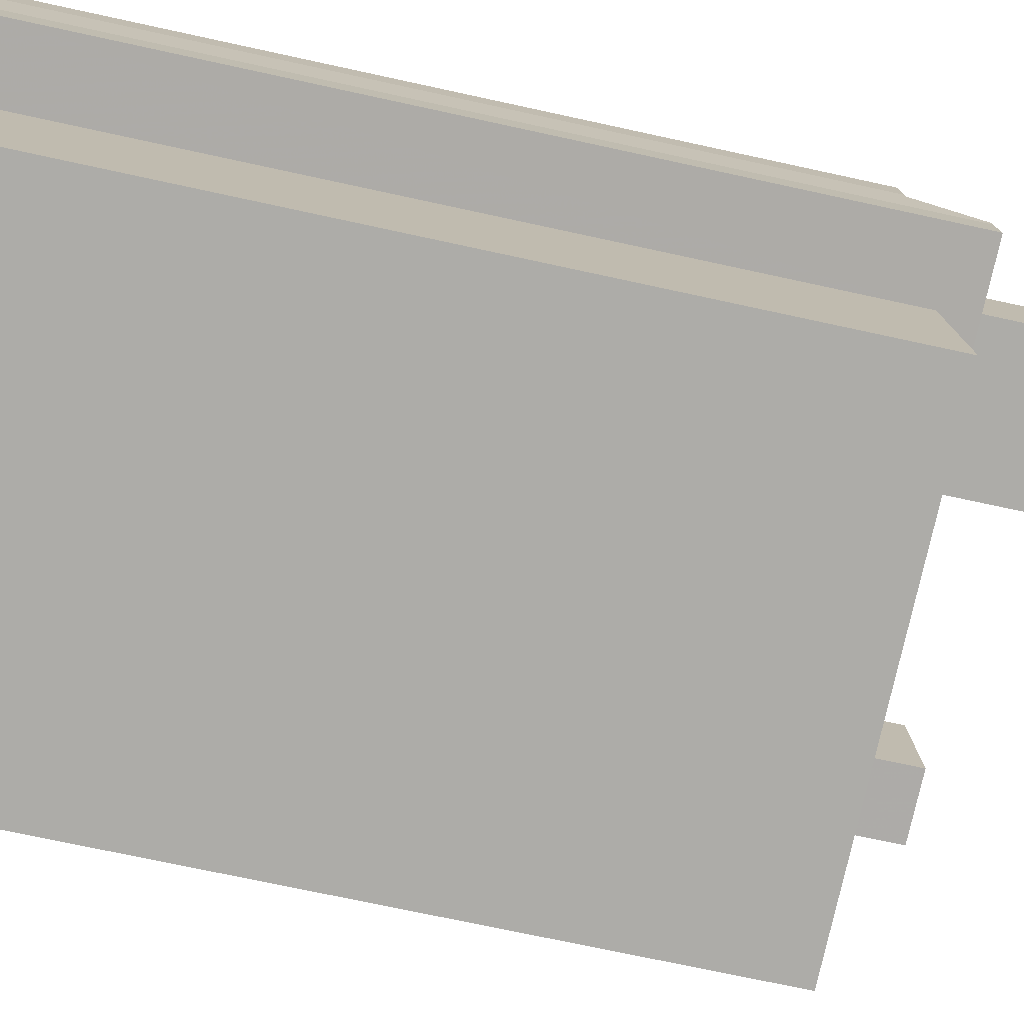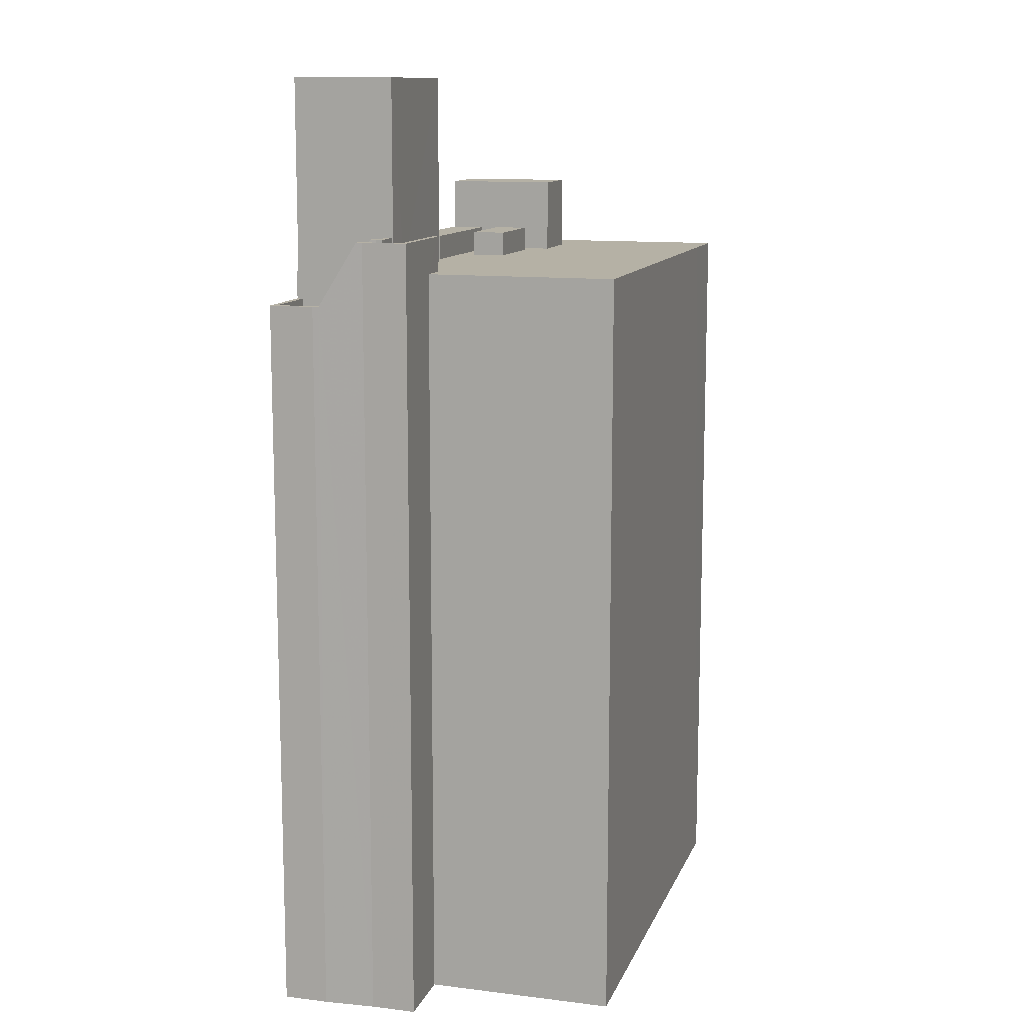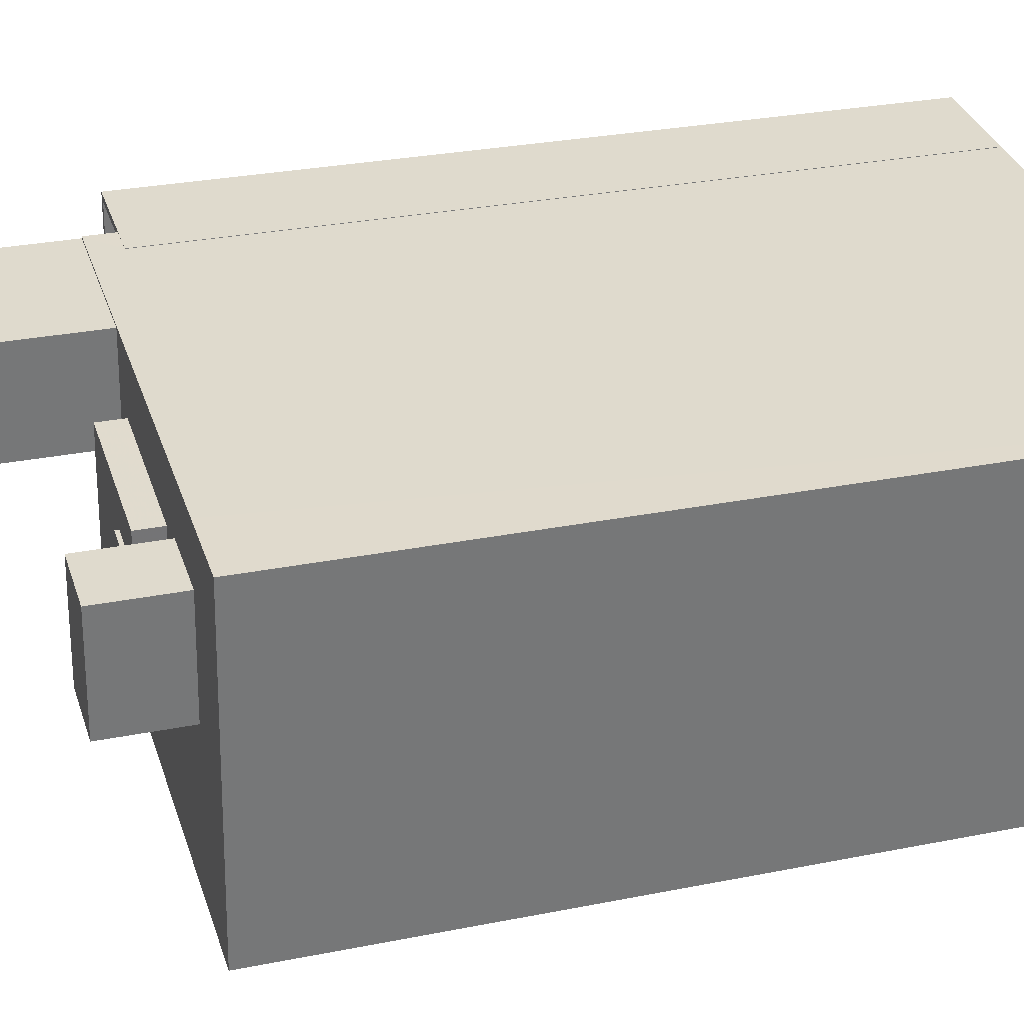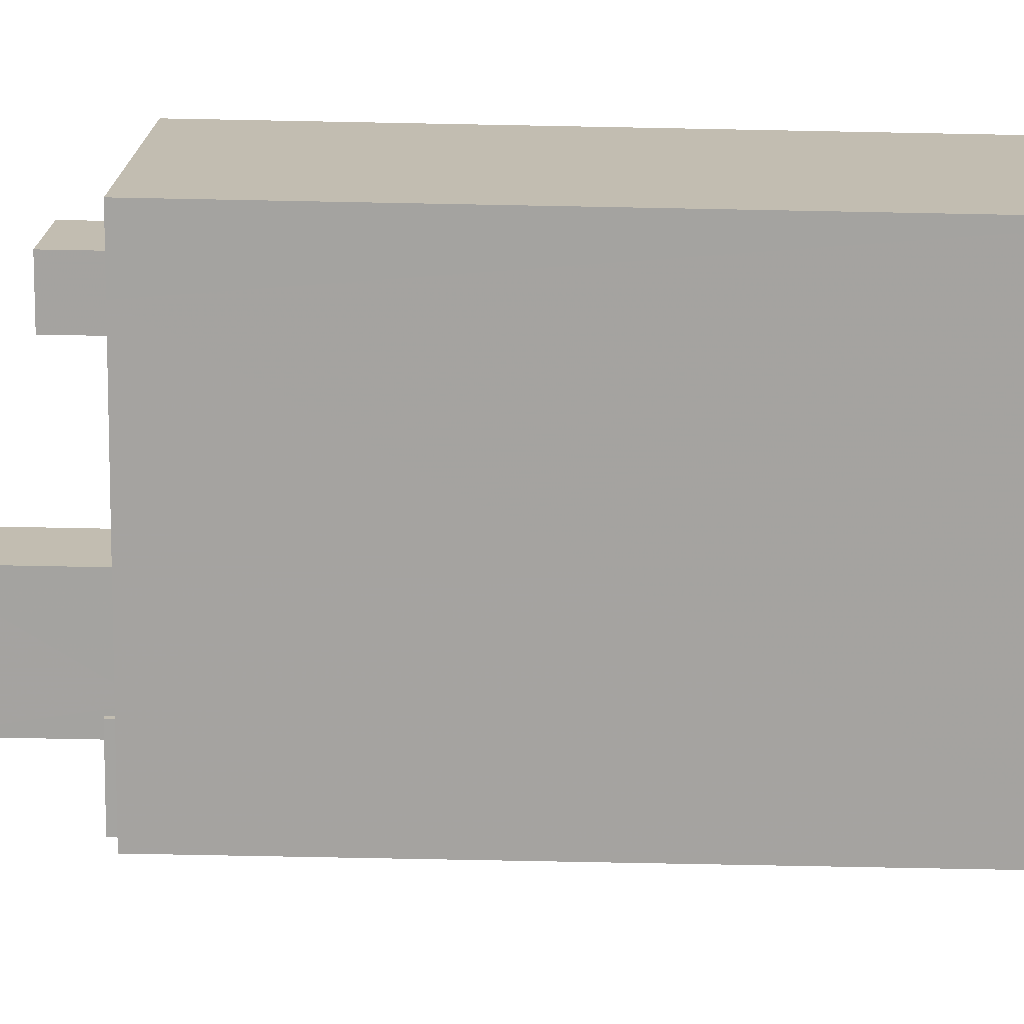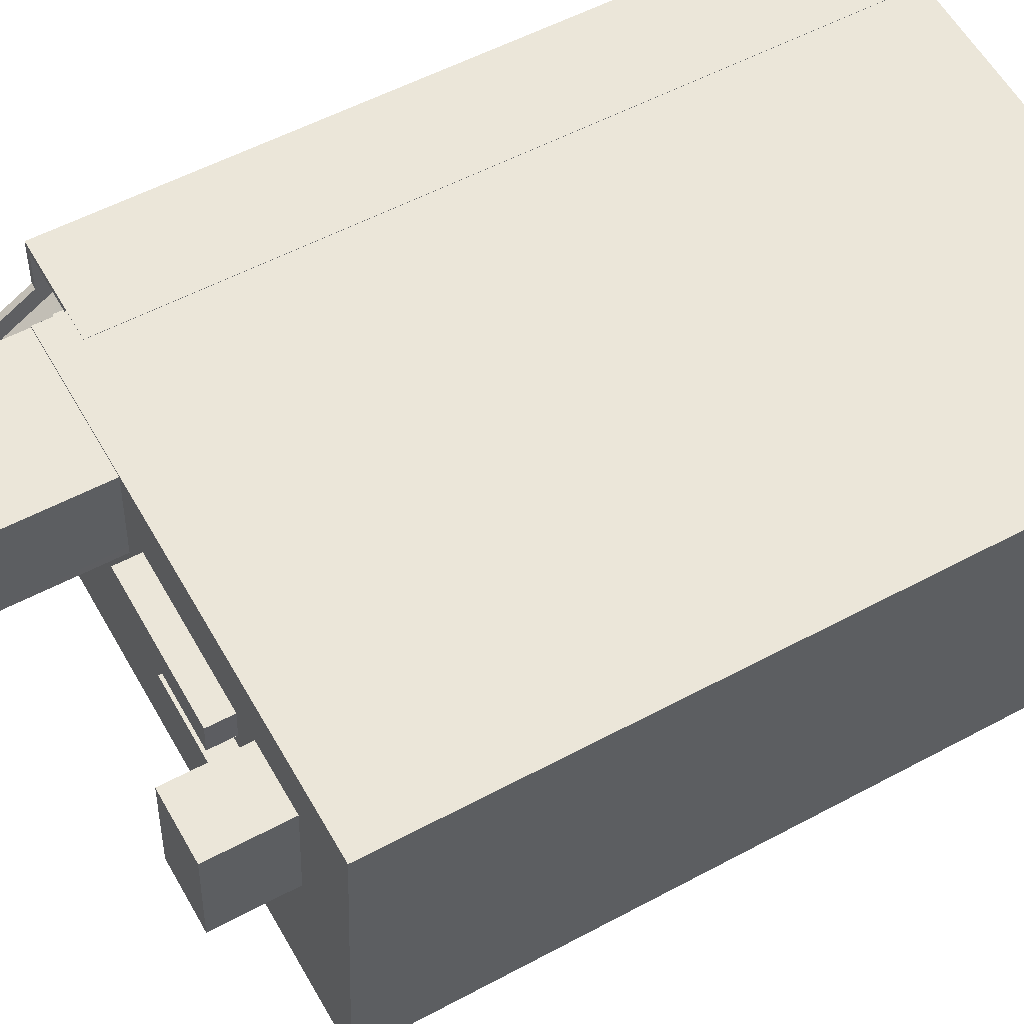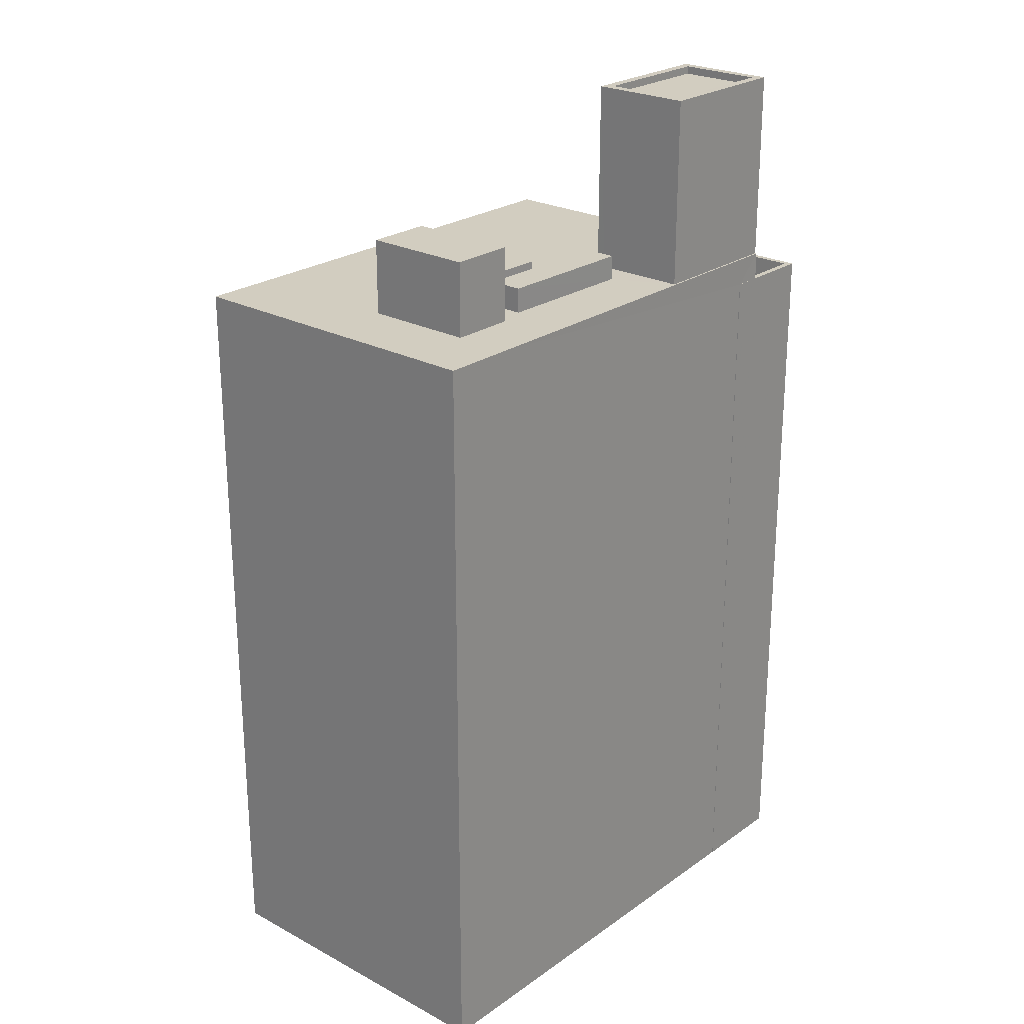
<metadata>
{"format":"obj","ext":"obj","renderer":"f3d","projection":"perspective","resolution":1024,"background":"white","views":[{"elev":-72.1,"azim":-102.3,"up":"+Y"},{"elev":11.9,"azim":-78.3,"up":"+Z"},{"elev":28.3,"azim":73.1,"up":"+Y"},{"elev":-77.6,"azim":88.9,"up":"+Y"},{"elev":54.0,"azim":60.2,"up":"+Y"},{"elev":24.4,"azim":126.7,"up":"+Z"}]}
</metadata>
<code>
v -5302 -3.626e+04 2.905
v -5304 -3.626e+04 2.905
v -5304 -3.625e+04 2.905
v -5302 -3.626e+04 2.903
v -5287 -3.626e+04 2.901
v -5304 -3.625e+04 2.906
v -5304 -3.625e+04 2.906
v -5301 -3.625e+04 2.906
v -5286 -3.625e+04 2.905
v -5301 -3.625e+04 2.906
v -5304 -3.625e+04 25.47
v -5303 -3.625e+04 27.51
v -5303 -3.625e+04 25.47
v -5304 -3.625e+04 27.51
v -5304 -3.625e+04 28.51
v -5304 -3.625e+04 26.47
v -5304 -3.625e+04 26.47
v -5304 -3.625e+04 28.51
v -5302 -3.625e+04 28.51
v -5303 -3.625e+04 26.47
v -5303 -3.625e+04 28.51
v -5302 -3.625e+04 26.47
v -5302 -3.625e+04 25.47
v -5302 -3.625e+04 25.47
v -5302 -3.625e+04 25.47
v -5301 -3.625e+04 25.47
v -5303 -3.625e+04 25.47
v -5304 -3.625e+04 25.47
v -5304 -3.625e+04 25.47
v -5302 -3.625e+04 26.47
v -5302 -3.625e+04 26.47
v -5302 -3.625e+04 26.47
v -5303 -3.625e+04 26.47
v -5301 -3.625e+04 26.47
v -5301 -3.625e+04 26.47
v -5301 -3.625e+04 26.47
v -5304 -3.625e+04 26.47
v -5304 -3.625e+04 26.47
v -5304 -3.625e+04 26.47
v -5304 -3.625e+04 26.47
v -5301 -3.625e+04 26.47
v -5304 -3.625e+04 27.51
v -5301 -3.626e+04 27.51
v -5301 -3.625e+04 27.51
v -5302 -3.625e+04 27.51
v -5302 -3.625e+04 27.51
v -5302 -3.625e+04 27.51
v -5304 -3.626e+04 27.51
v -5303 -3.625e+04 27.51
v -5303 -3.625e+04 27.51
v -5302 -3.625e+04 28.51
v -5302 -3.625e+04 28.51
v -5302 -3.625e+04 28.51
v -5303 -3.625e+04 28.51
v -5302 -3.625e+04 28.51
v -5303 -3.625e+04 28.51
v -5301 -3.626e+04 28.51
v -5304 -3.626e+04 28.51
v -5301 -3.626e+04 28.51
v -5304 -3.626e+04 28.51
v -5304 -3.625e+04 28.51
v -5304 -3.625e+04 28.51
v -5301 -3.625e+04 33.3
v -5301 -3.625e+04 33.3
v -5297 -3.625e+04 33.3
v -5297 -3.625e+04 33.3
v -5297 -3.625e+04 33.55
v -5297 -3.626e+04 33.55
v -5297 -3.625e+04 33.55
v -5301 -3.625e+04 33.55
v -5302 -3.625e+04 33.55
v -5301 -3.625e+04 33.55
v -5301 -3.625e+04 33.55
v -5297 -3.625e+04 33.55
v -5296 -3.625e+04 27.38
v -5297 -3.625e+04 27.38
v -5297 -3.626e+04 27.38
v -5291 -3.626e+04 27.38
v -5294 -3.626e+04 27.38
v -5291 -3.626e+04 27.38
v -5290 -3.626e+04 27.38
v -5301 -3.625e+04 27.38
v -5301 -3.626e+04 27.38
v -5291 -3.626e+04 27.38
v -5302 -3.626e+04 27.38
v -5302 -3.626e+04 27.38
v -5291 -3.626e+04 27.38
v -5294 -3.626e+04 27.38
v -5289 -3.626e+04 27.38
v -5291 -3.626e+04 27.38
v -5289 -3.626e+04 27.37
v -5302 -3.626e+04 27.38
v -5288 -3.625e+04 27.38
v -5286 -3.625e+04 27.38
v -5288 -3.625e+04 27.38
v -5287 -3.626e+04 27.37
v -5291 -3.625e+04 27.38
v -5296 -3.625e+04 27.38
v -5290 -3.625e+04 27.38
v -5297 -3.625e+04 27.38
v -5301 -3.625e+04 27.38
v -5301 -3.625e+04 27.38
v -5291 -3.626e+04 28.18
v -5294 -3.626e+04 28.18
v -5294 -3.626e+04 28.18
v -5291 -3.626e+04 28.18
v -5288 -3.625e+04 29.81
v -5291 -3.626e+04 29.81
v -5289 -3.626e+04 29.81
v -5290 -3.625e+04 29.81
v -5296 -3.625e+04 28.18
v -5291 -3.625e+04 28.18
v -5296 -3.625e+04 28.18
v -5291 -3.626e+04 28.18
f 1 2 3
f 4 1 5
f 6 7 8
f 3 6 8
f 9 5 1
f 8 7 10
f 8 9 1
f 3 8 1
f 11 12 13
f 14 12 11
f 15 16 17
f 18 15 17
f 19 20 21
f 19 22 20
f 23 24 25
f 24 26 25
f 11 13 27
f 11 27 28
f 27 26 29
f 28 27 29
f 25 26 27
f 30 31 22
f 31 32 22
f 22 33 20
f 22 32 33
f 34 35 36
f 34 37 35
f 16 38 17
f 39 37 40
f 41 35 39
f 17 38 40
f 38 39 40
f 35 37 39
f 12 14 42
f 43 44 45
f 46 45 47
f 48 43 46
f 48 49 42
f 42 50 12
f 42 49 50
f 48 46 49
f 46 43 45
f 51 52 53
f 51 53 54
f 52 55 53
f 21 56 19
f 54 53 56
f 56 53 19
f 57 58 59
f 59 58 60
f 18 61 15
f 15 61 62
f 60 58 61
f 61 58 62
f 63 64 65
f 66 63 65
f 67 68 69
f 70 71 72
f 73 70 72
f 71 68 74
f 74 68 67
f 72 71 74
f 67 69 70
f 73 67 70
f 75 76 77
f 78 75 79
f 78 80 81
f 82 83 77
f 84 81 80
f 85 86 83
f 87 84 80
f 86 88 83
f 79 80 78
f 88 79 75
f 77 88 75
f 83 88 77
f 89 90 91
f 92 91 88
f 86 92 88
f 90 84 87
f 88 90 87
f 91 90 88
f 93 94 95
f 96 94 89
f 91 96 89
f 89 94 93
f 97 78 81
f 76 75 98
f 99 93 95
f 97 81 99
f 98 97 100
f 76 98 100
f 101 102 100
f 101 100 95
f 95 97 99
f 100 97 95
f 103 104 105
f 106 103 105
f 107 108 109
f 107 110 108
f 111 112 113
f 111 114 112
f 16 14 11
f 16 15 14
f 62 42 14
f 15 62 14
f 16 11 28
f 38 16 28
f 33 27 20
f 27 13 20
f 20 12 21
f 20 13 12
f 32 25 27
f 33 32 27
f 56 12 50
f 56 21 12
f 18 17 61
f 40 6 17
f 61 17 3
f 17 6 3
f 30 19 53
f 30 22 19
f 40 37 7
f 6 40 7
f 34 7 37
f 34 10 7
f 34 36 8
f 10 34 8
f 38 28 29
f 39 38 29
f 41 39 29
f 26 41 29
f 31 25 32
f 31 23 25
f 60 61 3
f 2 60 3
f 2 1 85
f 2 85 60
f 85 59 60
f 85 83 59
f 24 23 31
f 24 31 55
f 31 53 55
f 31 30 53
f 82 44 43
f 82 43 83
f 43 59 83
f 43 57 59
f 58 48 42
f 62 58 42
f 54 50 49
f 54 56 50
f 52 51 46
f 47 52 46
f 51 54 49
f 46 51 49
f 48 57 43
f 48 58 57
f 82 77 44
f 77 68 44
f 44 71 45
f 44 68 71
f 74 66 65
f 74 67 66
f 74 65 64
f 72 74 64
f 72 64 63
f 73 72 63
f 67 63 66
f 67 73 63
f 69 102 70
f 69 100 102
f 100 69 76
f 69 68 76
f 68 77 76
f 92 86 4
f 4 86 1
f 86 85 1
f 8 95 9
f 101 36 35
f 36 95 8
f 9 95 94
f 101 95 36
f 96 5 9
f 94 96 9
f 5 91 4
f 4 91 92
f 96 91 5
f 41 26 24
f 35 41 102
f 35 102 101
f 52 47 45
f 52 45 71
f 24 55 41
f 70 55 71
f 70 102 55
f 55 52 71
f 41 55 102
f 79 105 104
f 79 88 105
f 79 104 103
f 80 79 103
f 80 103 106
f 87 80 106
f 88 106 105
f 88 87 106
f 90 109 108
f 90 89 109
f 108 110 81
f 90 108 84
f 110 99 81
f 108 81 84
f 99 110 107
f 93 99 107
f 93 107 109
f 89 93 109
f 98 111 113
f 98 75 111
f 112 98 113
f 112 97 98
f 97 112 114
f 78 97 114
f 75 78 114
f 111 75 114

</code>
